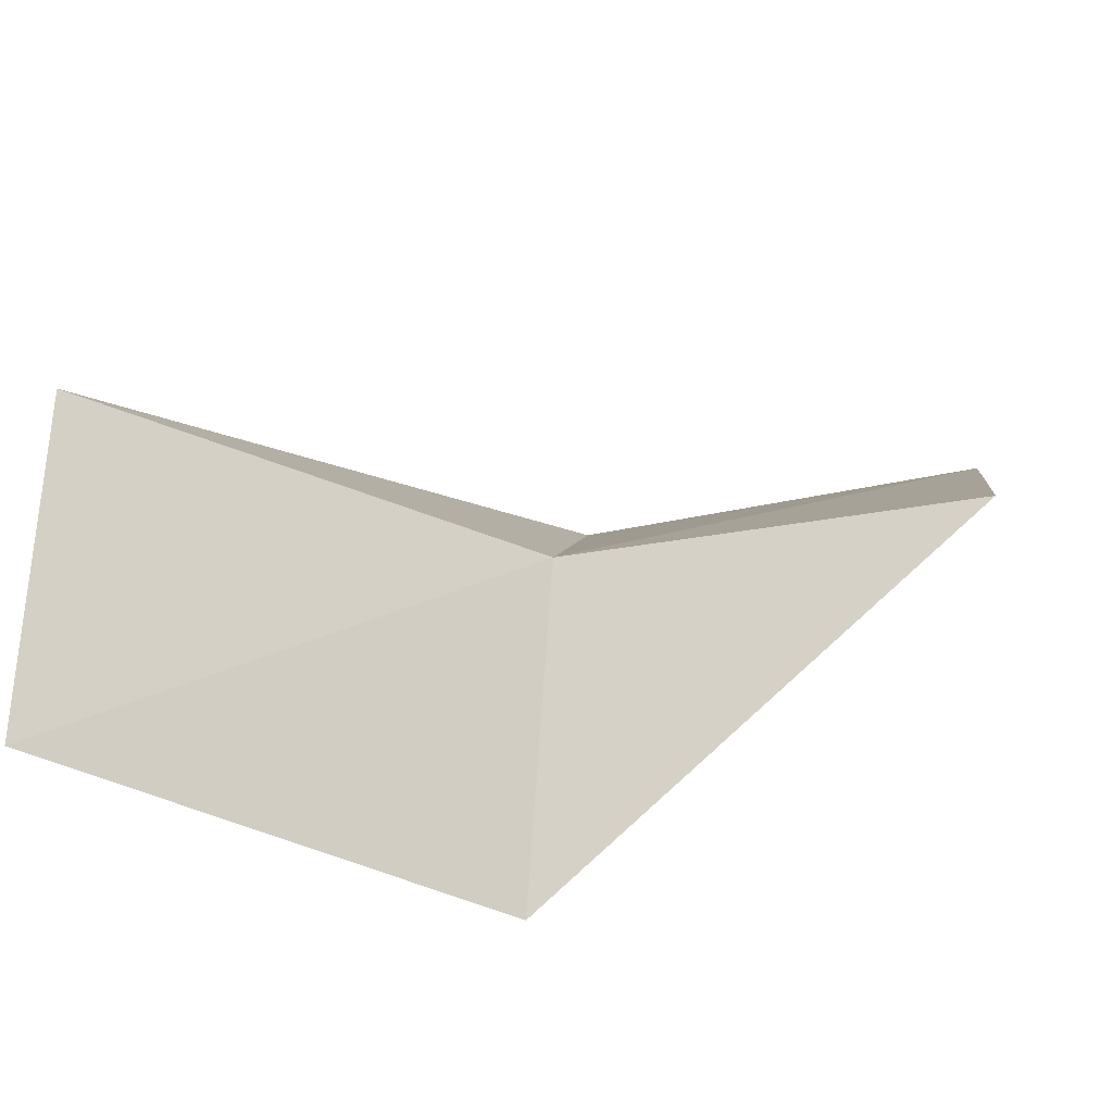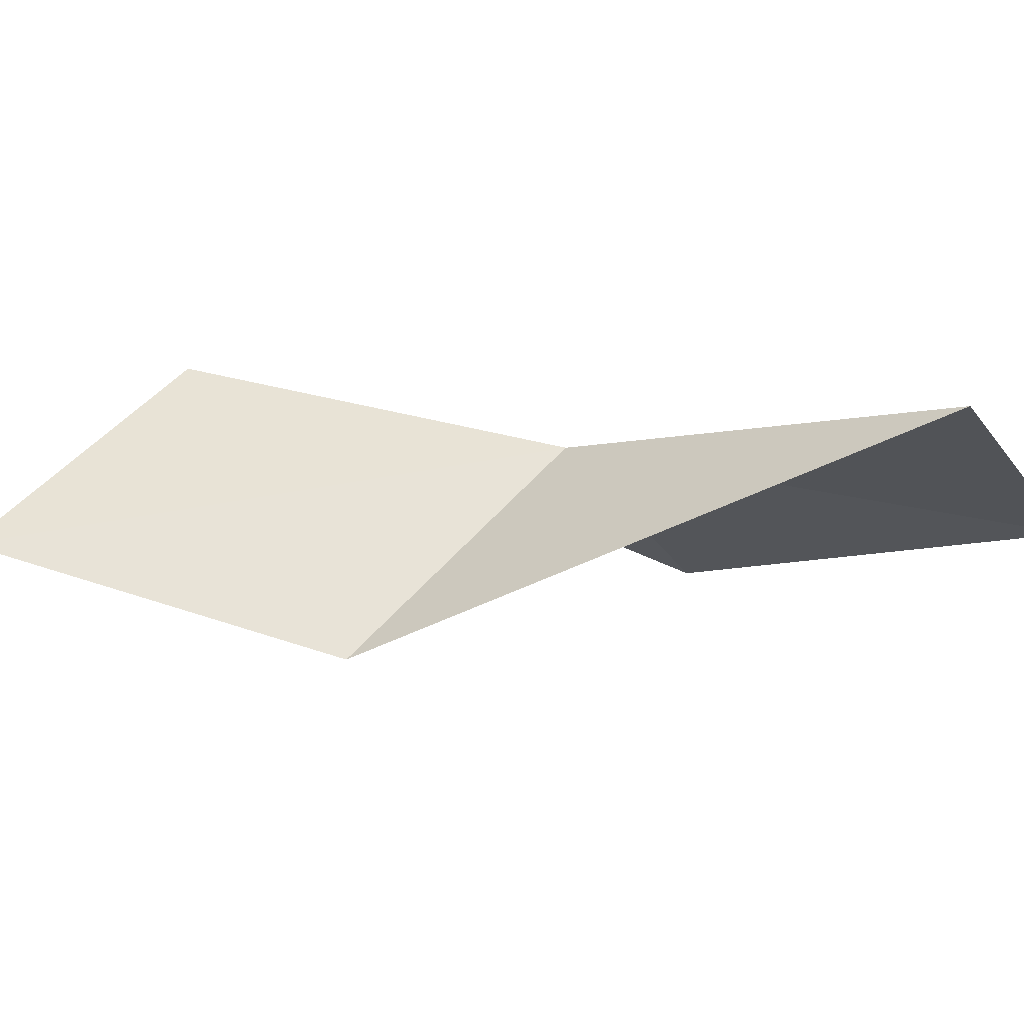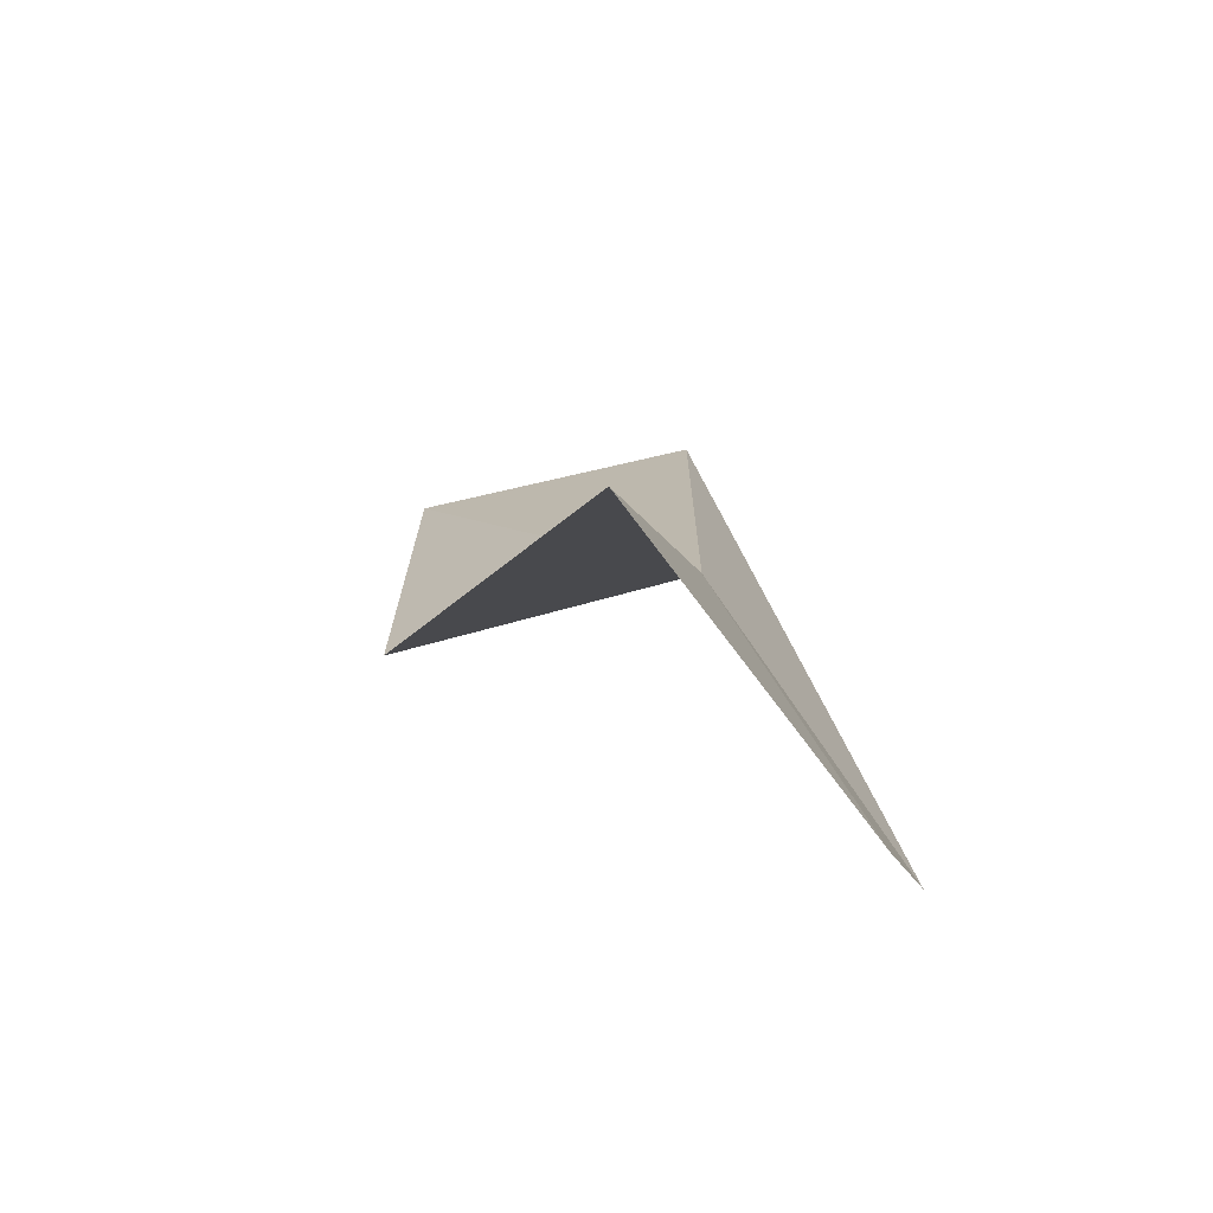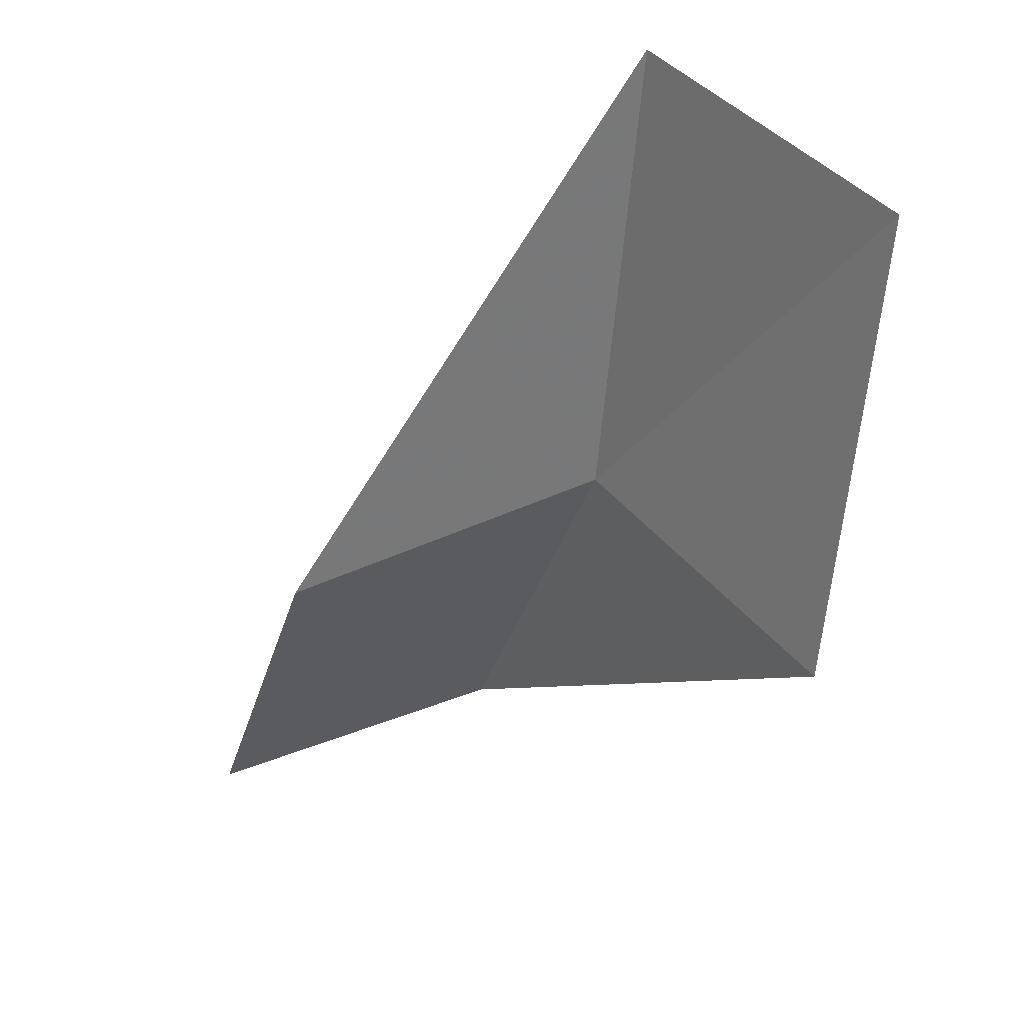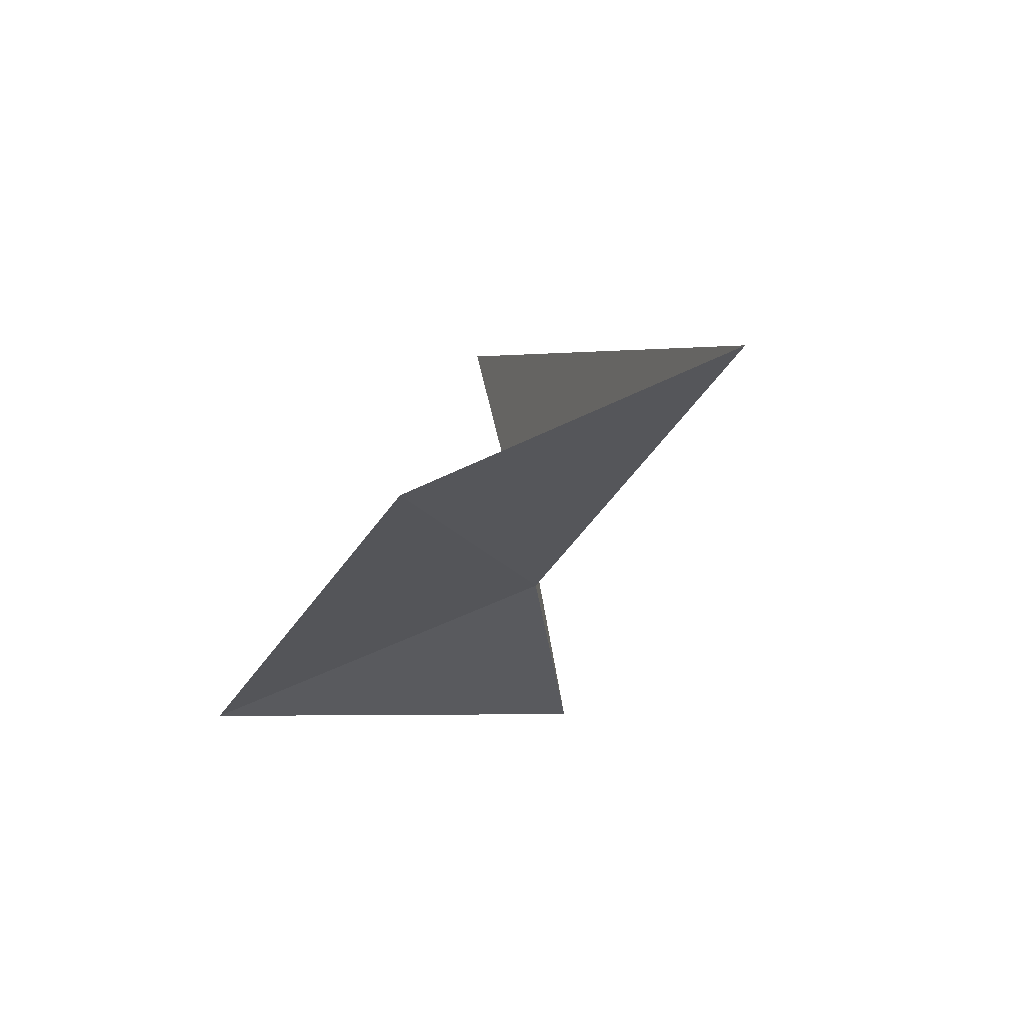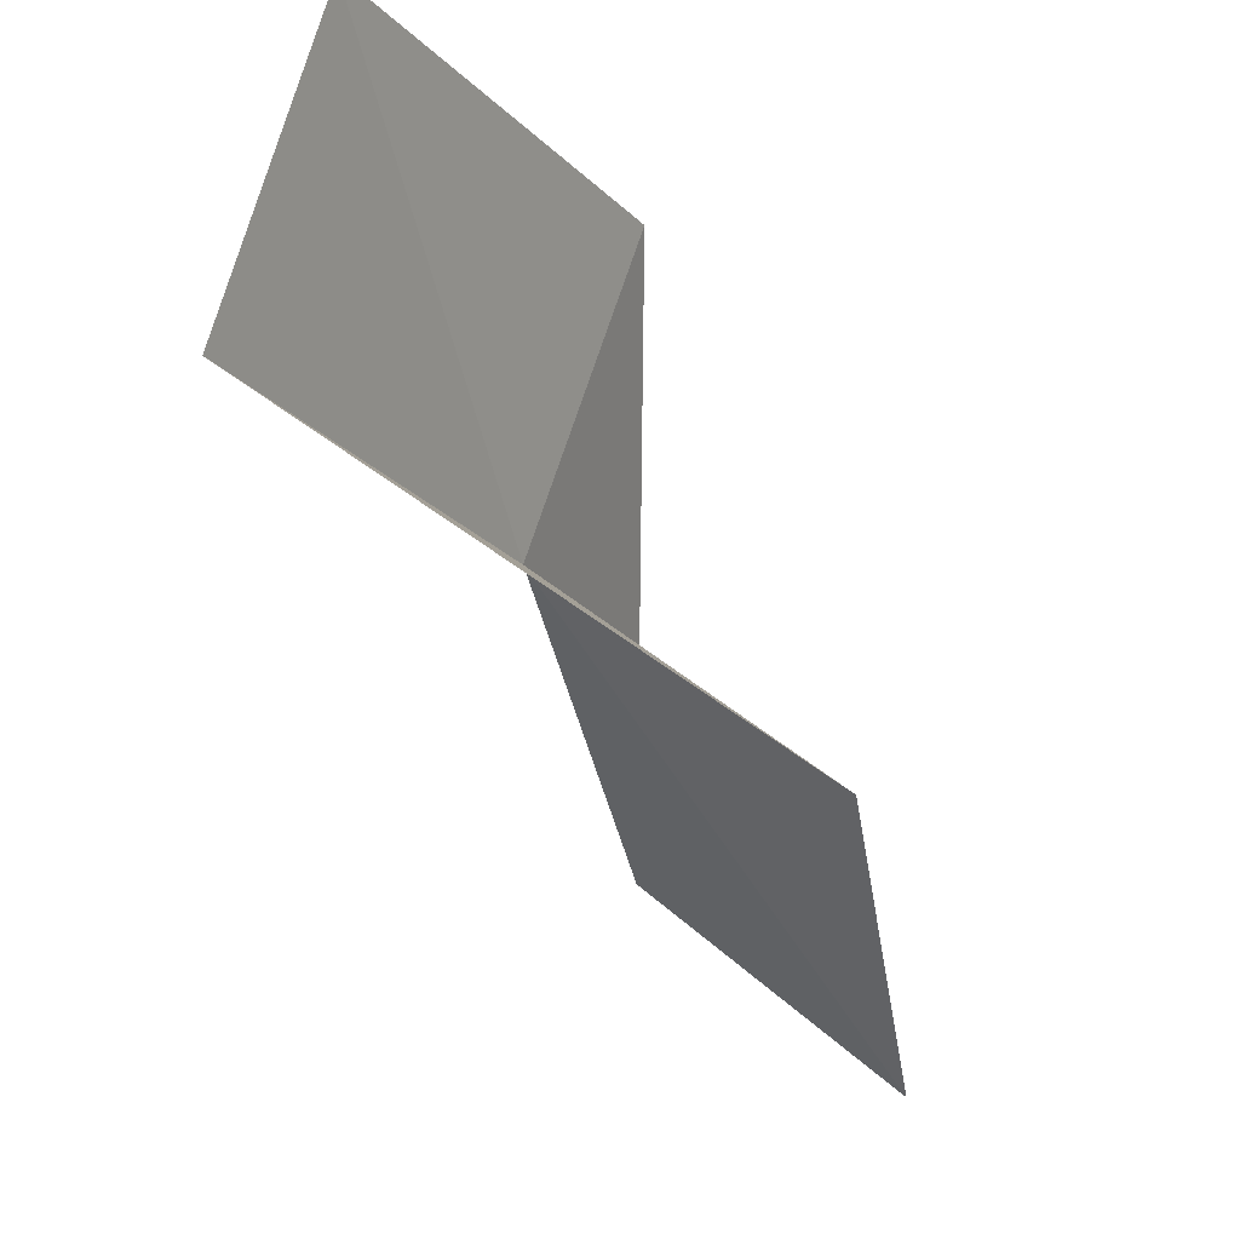
<metadata>
{"format":"obj","ext":"obj","renderer":"f3d","projection":"perspective","resolution":1024,"background":"white","views":[{"elev":24.1,"azim":96.6,"up":"+Y"},{"elev":32.5,"azim":-44.9,"up":"+Y"},{"elev":16.4,"azim":23.8,"up":"+Y"},{"elev":-35.8,"azim":7.8,"up":"+Y"},{"elev":45.7,"azim":99.7,"up":"+Z"},{"elev":68.7,"azim":-123.5,"up":"+Z"}]}
</metadata>
<code>
v 12.18 -32.92 61.02
v 8.838 -34.13 61.02
v 13.23 -30.97 65.53
v 15.49 -33.51 65.53
v 14.4 -35.67 61.02
v 7.024 -33.85 56.66
v 10.25 -32.85 56.66
f 1 3 2
f 1 5 4
f 1 6 7
f 1 2 6
f 1 7 5
f 1 4 3

</code>
